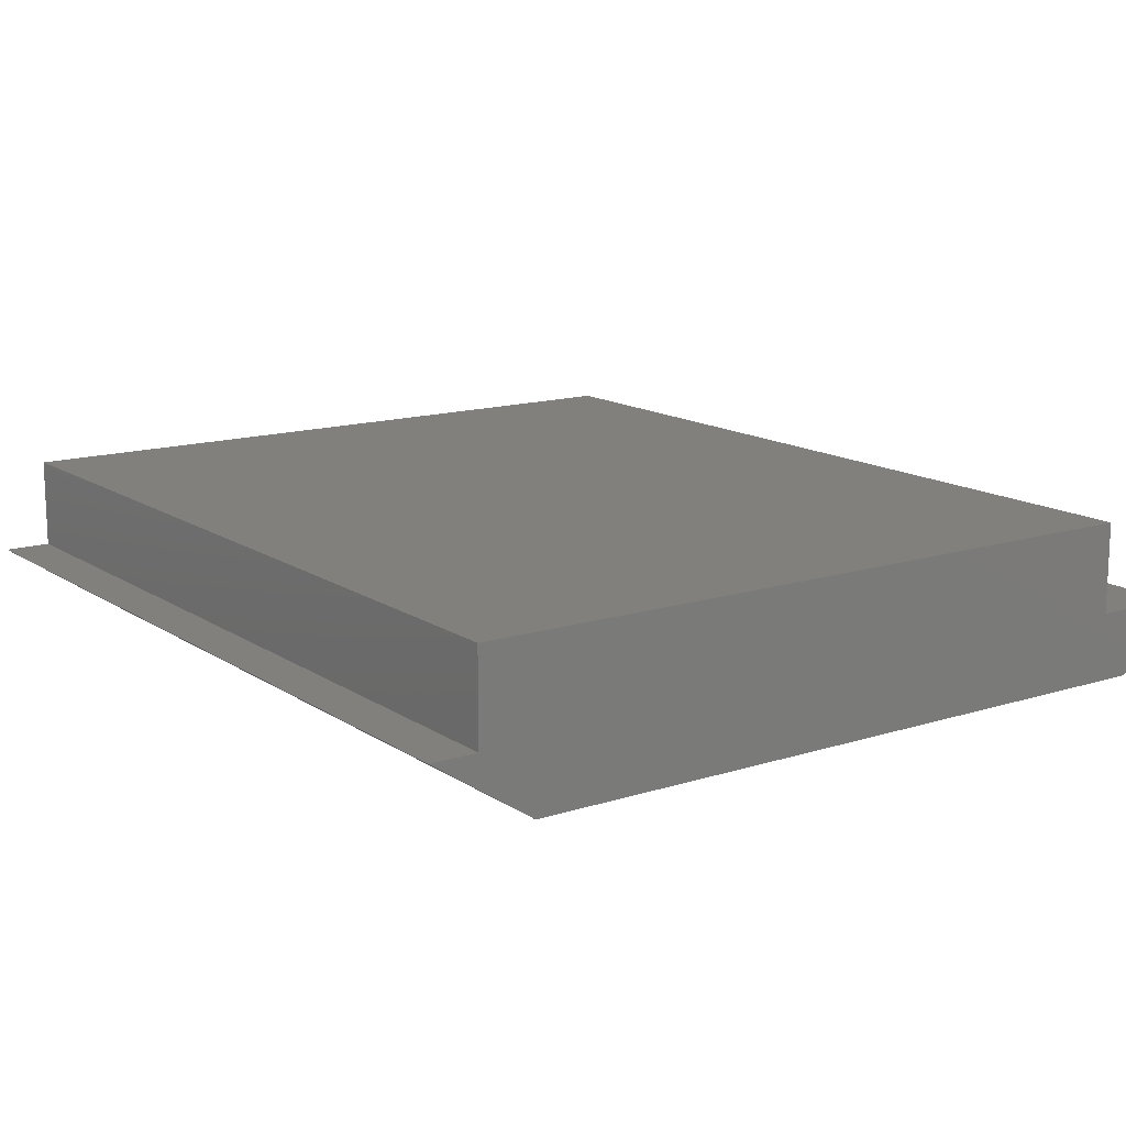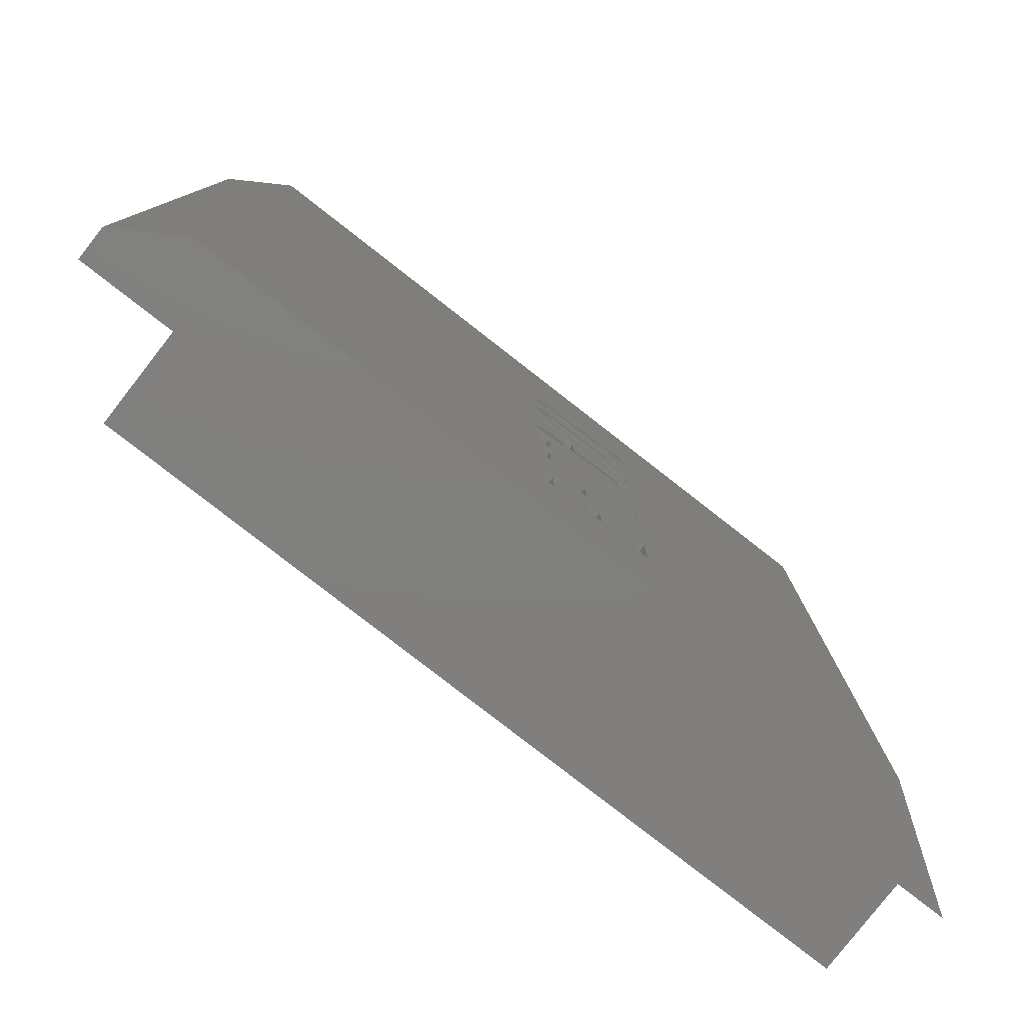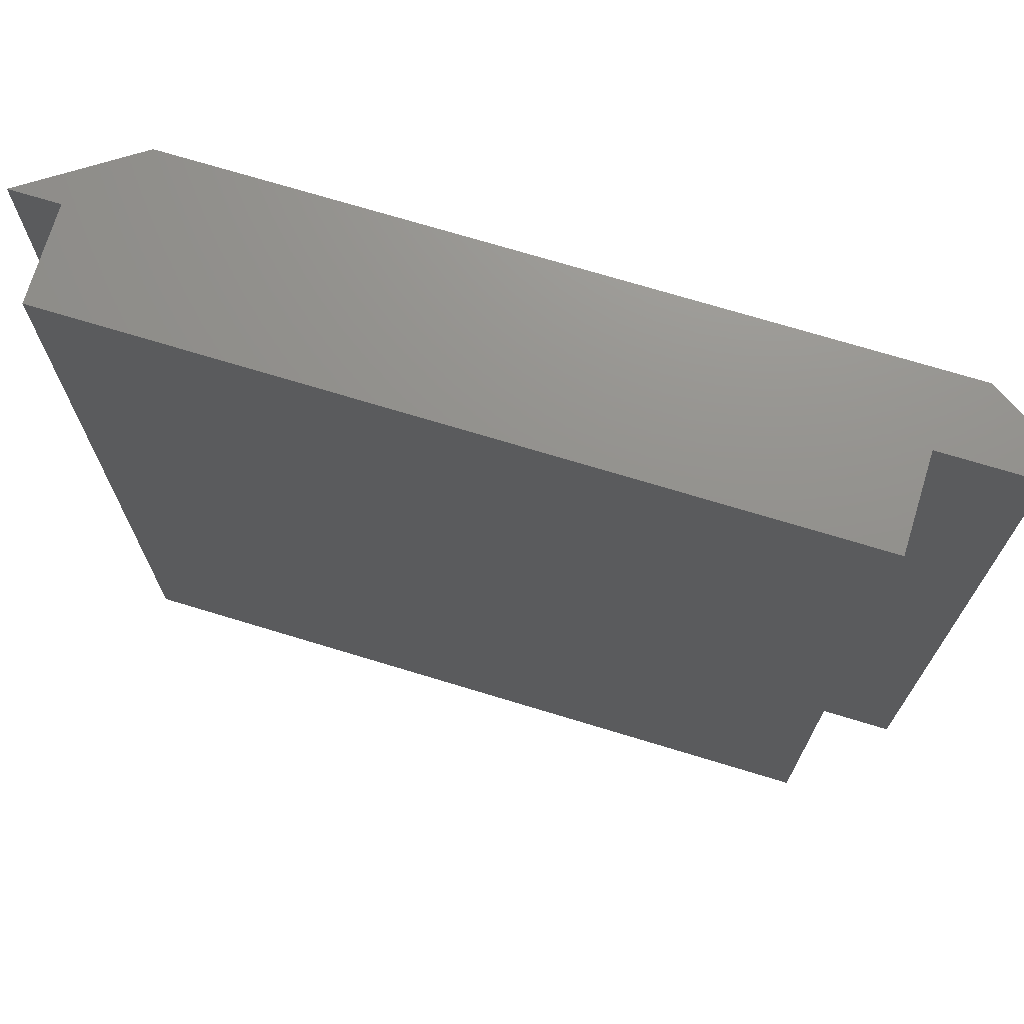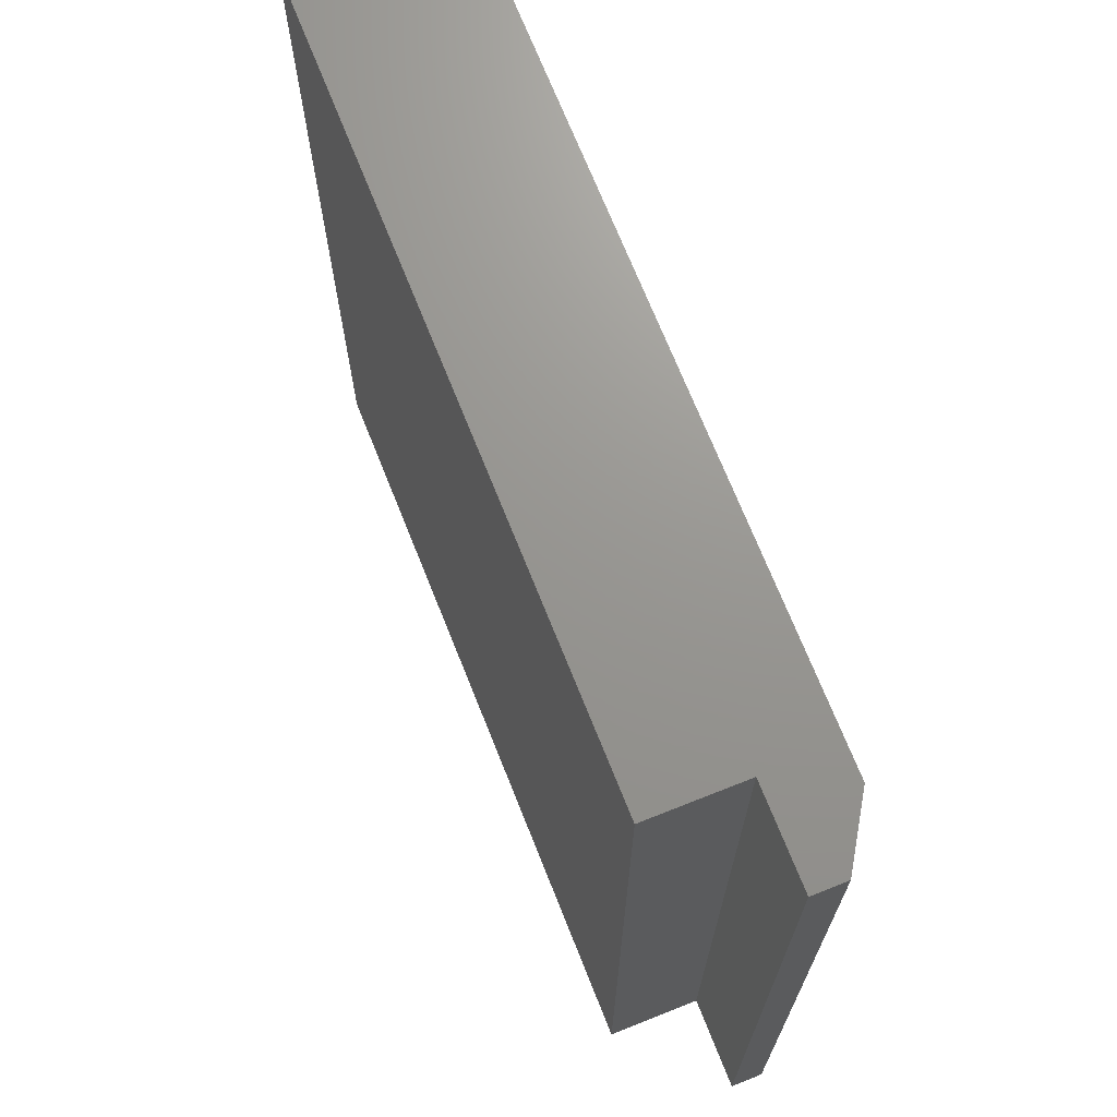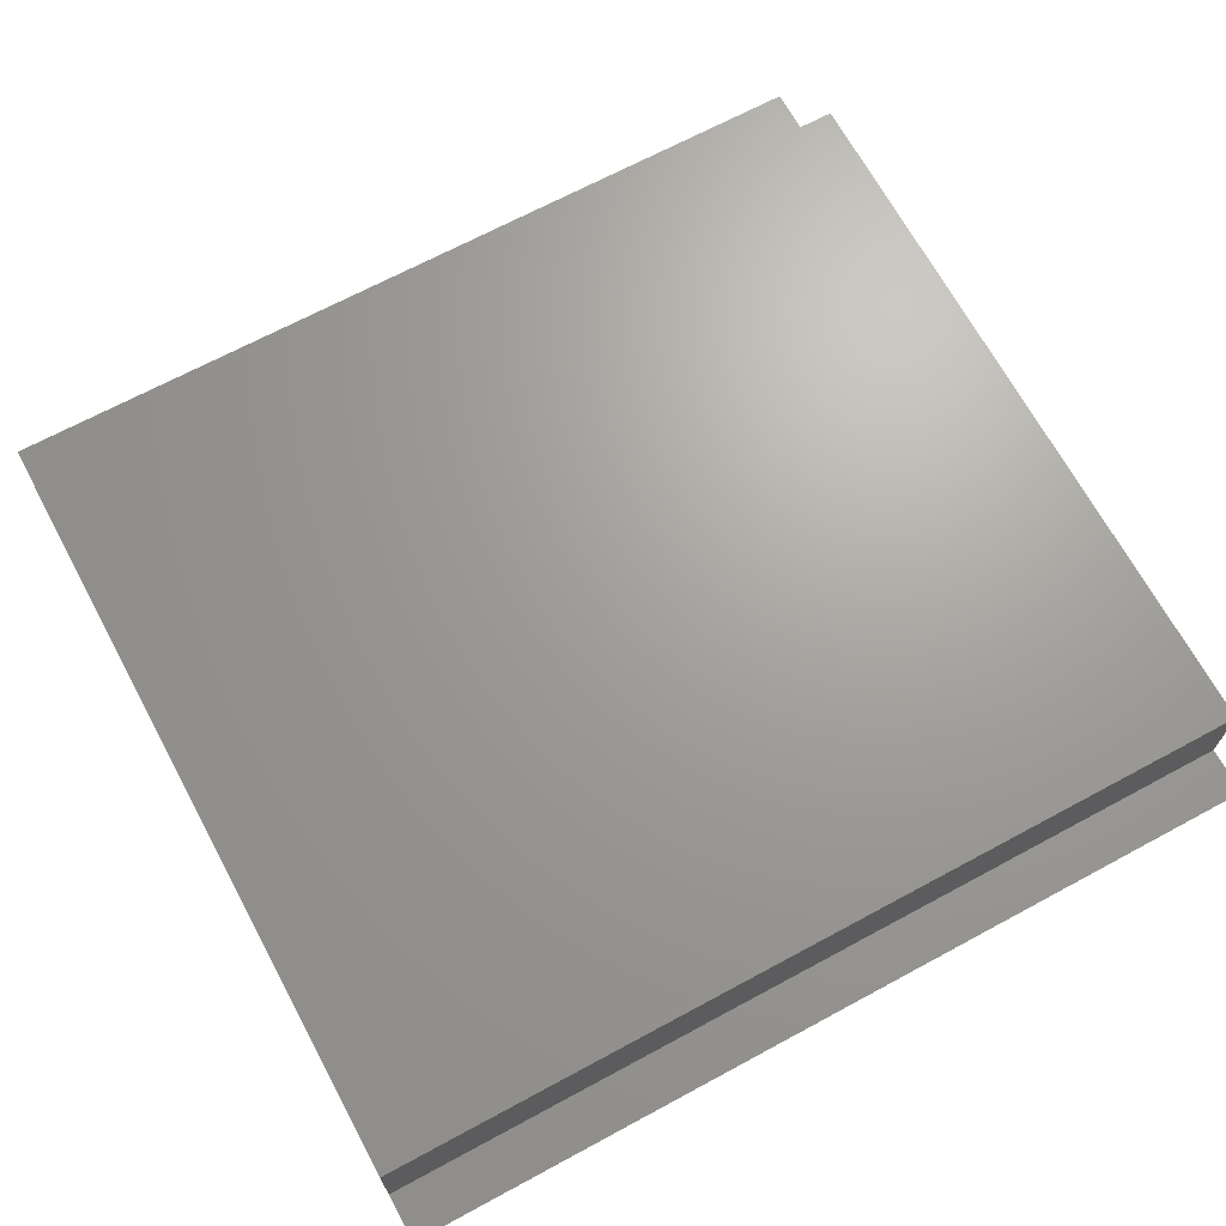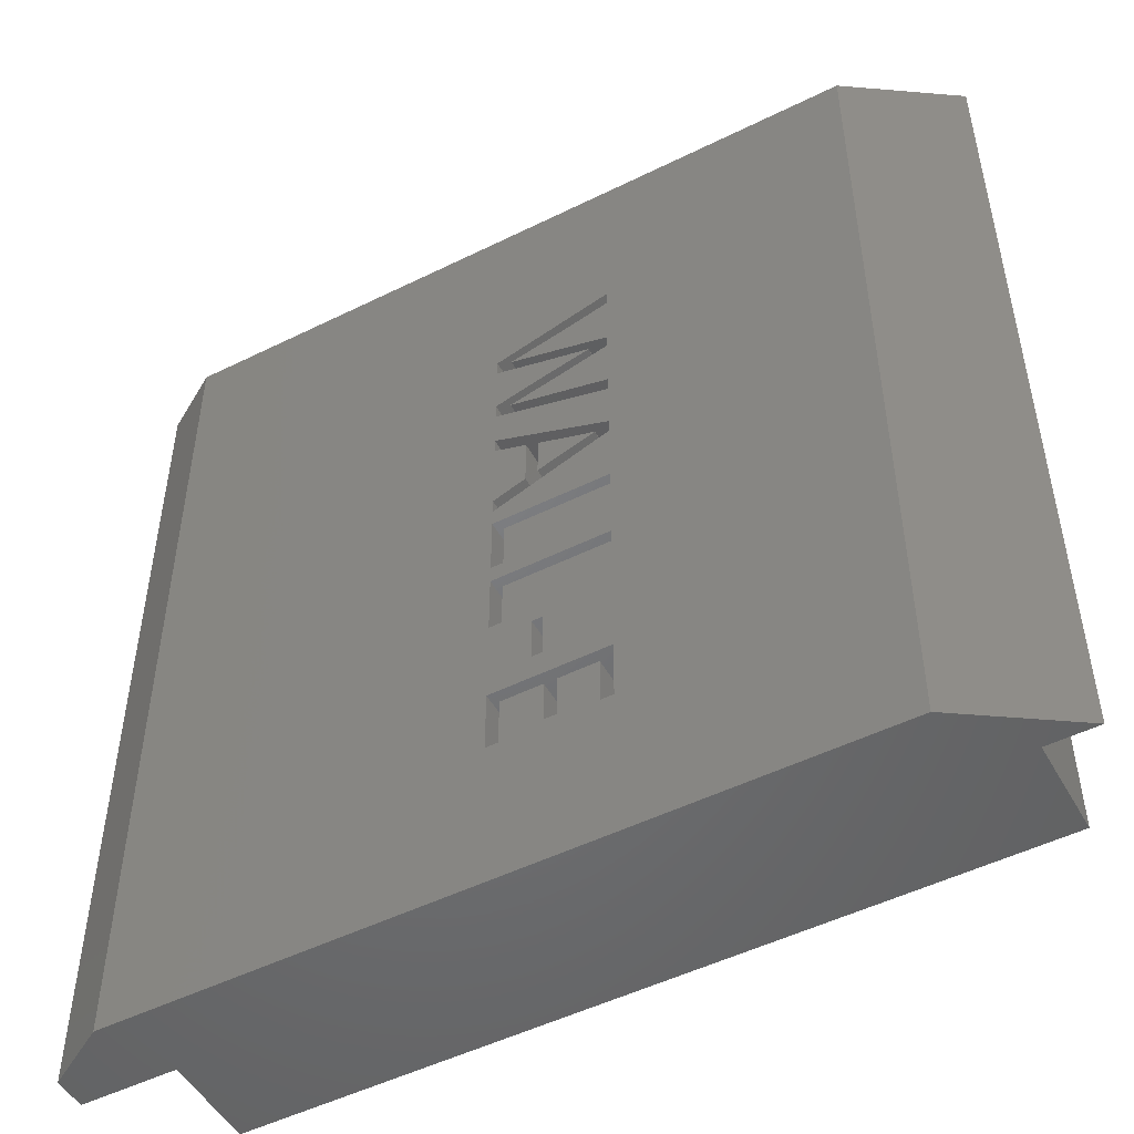
<metadata>
{"format":"stl","ext":"stl","renderer":"f3d","projection":"perspective","resolution":1024,"background":"white","views":[{"elev":14.1,"azim":-35.1,"up":"+Z"},{"elev":-79.9,"azim":142.1,"up":"+Y"},{"elev":72.1,"azim":16.9,"up":"+Y"},{"elev":70.5,"azim":68.3,"up":"+Y"},{"elev":68.2,"azim":-118.4,"up":"+Z"},{"elev":-50.3,"azim":-151.5,"up":"+Y"}]}
</metadata>
<code>
# stl→obj: 172 verts, 340 faces
v -0.9037 0.95 1.093e-15
v -0.9037 -0.95 1.093e-15
v -0.8 -0.95 0
v -0.8 0.95 0
v -0.8 -0.95 0.2
v -0.8 0.95 0.2
v 0.8 -0.95 0.2
v 0.8 0.95 0.2
v 0.8 0.95 0
v 0.8 -0.95 0
v 1 -0.95 0
v 1 0.95 0
v 1 -0.95 -0.06949
v 1 0.95 -0.06949
v 0.8696 -0.95 -0.15
v -0.06736 -0.95 -0.15
v -0.6796 -0.95 -0.15
v -0.6796 0.95 -0.15
v -0.06736 0.95 -0.15
v 0.8696 0.95 -0.15
v 0.8696 -0.7906 -0.15
v 0.8696 -0.4716 -0.15
v 0.8696 -0.3339 -0.15
v 0.8696 -0.17 -0.15
v 0.8696 -0.003279 -0.15
v 0.8696 0.2411 -0.15
v -0.6796 0.2411 -0.15
v -0.6796 -0.003279 -0.15
v -0.6796 -0.17 -0.15
v -0.6796 -0.3339 -0.15
v -0.6796 -0.4716 -0.15
v -0.6796 -0.7906 -0.15
v -0.06736 -0.003279 -0.15
v -0.06736 -0.02165 -0.15
v -0.137 -0.02165 -0.15
v -0.137 -0.05073 -0.15
v -0.06736 -0.17 -0.15
v -0.06736 -0.05073 -0.15
v 0.08647 -0.05073 -0.15
v 0.08647 -0.1509 -0.15
v 0.113 -0.1509 -0.15
v -0.06736 -0.1892 -0.15
v -0.137 -0.1892 -0.15
v -0.137 -0.2184 -0.15
v -0.06736 -0.3339 -0.15
v -0.06736 -0.2184 -0.15
v 0.08647 -0.2184 -0.15
v 0.08647 -0.3186 -0.15
v 0.113 -0.3186 -0.15
v 0.113 -0.1892 -0.15
v 0.113 -0.02165 -0.15
v -0.001116 -0.6184 -0.15
v -0.001116 -0.5283 -0.15
v 0.08647 -0.5283 -0.15
v -0.06736 -0.7906 -0.15
v 0.08647 -0.6312 -0.15
v 0.113 -0.6312 -0.15
v -0.02731 -0.6184 -0.15
v -0.06736 -0.5283 -0.15
v -0.02731 -0.5283 -0.15
v 0.113 -0.499 -0.15
v -0.06736 -0.4716 -0.15
v -0.06736 -0.499 -0.15
v -0.137 -0.499 -0.15
v 0.113 0.0474 -0.15
v 0.04293 0.07393 -0.15
v 0.04293 0.1797 -0.15
v 0.113 0.237 -0.15
v -0.137 0.1414 -0.15
v -0.06736 0.2411 -0.15
v 0.113 0.2045 -0.15
v 0.113 0.01509 -0.15
v -0.137 0.1112 -0.15
v -0.02898 0.3607 -0.15
v 0.0795 0.3333 -0.15
v 0.0795 0.3326 -0.15
v -0.137 0.569 -0.15
v -0.137 0.5369 -0.15
v -0.137 0.3903 -0.15
v -0.137 0.4183 -0.15
v -0.02875 0.4493 -0.15
v -0.02885 0.5069 -0.15
v 0.07984 0.4797 -0.15
v 0.07984 0.4789 -0.15
v 0.113 0.496 -0.15
v 0.113 0.462 -0.15
v -0.02884 0.3052 -0.15
v -0.137 0.2768 -0.15
v -0.137 0.2452 -0.15
v 0.113 0.3156 -0.15
v 0.113 0.35 -0.15
v 0.009047 0.4332 -0.15
v 0.009222 0.3791 -0.15
v -0.09516 0.4052 -0.15
v -0.09516 0.4059 -0.15
v 0.002286 -0.4441 -0.15
v 0.02473 -0.4441 -0.15
v 0.002286 -0.3492 -0.15
v 0.02473 -0.3492 -0.15
v -0.1106 -0.6257 -0.15
v -0.1106 -0.5283 -0.15
v -0.137 -0.6257 -0.15
v 0.08647 -0.5283 0
v 0.08647 -0.6312 0
v 0.113 -0.499 0
v 0.113 -0.6312 0
v -0.001116 -0.5283 0
v -0.137 -0.499 0
v -0.1106 -0.5283 0
v -0.1106 -0.6257 0
v -0.137 -0.6257 0
v -0.02731 -0.5283 0
v -0.02731 -0.6184 0
v -0.001116 -0.6184 0
v 0.002286 -0.3492 0
v 0.002286 -0.4441 0
v 0.02473 -0.4441 0
v 0.02473 -0.3492 0
v 0.08647 -0.2184 0
v 0.08647 -0.3186 0
v -0.137 -0.2184 0
v -0.137 -0.1892 0
v 0.113 -0.1892 0
v 0.113 -0.3186 0
v 0.08647 -0.05073 0
v 0.08647 -0.1509 0
v -0.137 -0.05073 0
v -0.137 -0.02165 0
v 0.113 -0.02165 0
v 0.113 -0.1509 0
v -0.137 0.1414 0
v -0.137 0.1112 0
v 0.113 0.01509 0
v 0.113 0.0474 0
v 0.04293 0.07393 0
v 0.04293 0.1797 0
v 0.113 0.2045 0
v 0.113 0.237 0
v 0.0795 0.3326 0
v -0.02884 0.3052 0
v -0.137 0.2768 0
v -0.02885 0.5069 0
v -0.137 0.5369 0
v -0.137 0.569 0
v 0.113 0.496 0
v 0.07984 0.4797 0
v 0.07984 0.4789 0
v 0.113 0.462 0
v -0.02875 0.4493 1.024e-16
v 0.009047 0.4332 0
v -0.137 0.4183 0
v -0.09516 0.4059 0
v -0.137 0.3903 0
v -0.09516 0.4052 0
v -0.02898 0.3607 0
v 0.009222 0.3791 0
v 0.0795 0.3333 0
v 0.113 0.35 0
v 0.113 0.3156 0
v -0.137 0.2452 0
v 0.01657 0.08346 0
v -0.04478 0.106 0
v 0.01657 0.1699 0
v -0.04485 0.1476 0
v -0.1067 0.1272 0
v -0.1067 0.1265 0
v -0.1067 0.1272 -0.15
v -0.1067 0.1265 -0.15
v -0.04485 0.1476 -0.15
v 0.01657 0.1699 -0.15
v 0.01657 0.08346 -0.15
v -0.04478 0.106 -0.15
f 1 2 3
f 3 4 1
f 3 5 6
f 6 4 3
f 5 7 8
f 8 6 5
f 9 8 7
f 7 10 9
f 10 11 12
f 12 9 10
f 13 14 12
f 12 11 13
f 15 13 11
f 11 10 15
f 10 16 15
f 16 10 7
f 7 5 16
f 17 16 5
f 5 3 17
f 3 2 17
f 9 12 14
f 18 1 4
f 19 18 4
f 6 8 9
f 4 6 19
f 9 19 6
f 20 19 9
f 14 20 9
f 13 15 21
f 13 21 22
f 13 22 23
f 13 23 24
f 13 24 25
f 14 13 25
f 25 26 14
f 26 20 14
f 1 18 27
f 1 27 28
f 28 2 1
f 2 28 29
f 2 29 30
f 2 30 31
f 31 32 2
f 32 17 2
f 33 34 35
f 35 36 29
f 29 28 35
f 35 28 33
f 37 38 39
f 39 40 37
f 37 40 41
f 37 42 43
f 43 44 30
f 30 29 43
f 43 29 37
f 37 29 36
f 36 38 37
f 45 46 47
f 47 48 45
f 45 48 49
f 49 50 24
f 24 23 49
f 49 23 45
f 51 34 33
f 33 25 51
f 41 51 25
f 25 24 41
f 41 24 37
f 37 24 50
f 50 42 37
f 52 53 54
f 55 56 57
f 54 56 52
f 52 56 55
f 55 58 52
f 58 55 59
f 59 60 58
f 57 61 22
f 22 21 57
f 57 21 55
f 62 63 64
f 65 66 67
f 68 69 70
f 70 26 68
f 71 68 26
f 26 25 71
f 67 71 65
f 71 25 65
f 25 72 65
f 72 25 33
f 33 73 72
f 73 33 28
f 69 73 28
f 28 27 69
f 27 70 69
f 74 75 76
f 77 78 27
f 27 79 74
f 80 79 27
f 27 78 80
f 81 80 78
f 78 82 81
f 81 82 83
f 83 84 81
f 27 18 77
f 18 19 77
f 85 77 19
f 19 20 85
f 86 85 20
f 20 26 86
f 76 87 74
f 87 88 74
f 74 88 27
f 88 89 27
f 89 70 27
f 70 89 90
f 90 26 70
f 90 91 26
f 86 26 91
f 92 86 91
f 91 93 92
f 92 93 94
f 94 95 92
f 16 17 32
f 32 55 16
f 15 16 55
f 55 21 15
f 62 96 97
f 98 96 62
f 62 45 98
f 99 98 45
f 45 23 99
f 97 99 23
f 23 22 97
f 97 22 62
f 62 22 61
f 61 63 62
f 100 101 59
f 59 55 100
f 102 100 55
f 55 32 102
f 64 102 32
f 32 31 64
f 64 31 62
f 62 31 30
f 30 45 62
f 45 30 44
f 44 46 45
f 103 104 56
f 56 54 103
f 105 106 104
f 104 103 105
f 105 103 107
f 107 108 105
f 109 110 111
f 111 108 109
f 112 109 108
f 108 107 112
f 113 112 107
f 107 114 113
f 104 106 57
f 57 56 104
f 106 105 61
f 61 57 106
f 63 61 105
f 105 108 63
f 108 64 63
f 108 111 102
f 102 64 108
f 111 110 100
f 100 102 111
f 110 109 101
f 101 100 110
f 59 101 109
f 109 112 59
f 112 60 59
f 112 113 58
f 58 60 112
f 113 114 52
f 52 58 113
f 114 107 53
f 53 52 114
f 107 103 54
f 54 53 107
f 115 116 96
f 96 98 115
f 116 117 97
f 97 96 116
f 117 118 99
f 99 97 117
f 118 115 98
f 98 99 118
f 115 118 117
f 117 116 115
f 119 120 48
f 48 47 119
f 119 121 122
f 122 123 119
f 120 119 123
f 123 124 120
f 120 124 49
f 49 48 120
f 124 123 50
f 50 49 124
f 42 50 123
f 123 122 42
f 122 43 42
f 122 121 44
f 44 43 122
f 46 44 121
f 46 121 119
f 119 47 46
f 125 126 40
f 40 39 125
f 125 127 128
f 128 129 125
f 126 125 129
f 129 130 126
f 126 130 41
f 41 40 126
f 130 129 51
f 51 41 130
f 34 51 129
f 129 128 34
f 128 35 34
f 128 127 36
f 36 35 128
f 38 36 127
f 38 127 125
f 125 39 38
f 131 132 73
f 73 69 131
f 132 133 72
f 72 73 132
f 133 134 65
f 65 72 133
f 134 135 66
f 66 65 134
f 135 136 67
f 67 66 135
f 136 137 71
f 71 67 136
f 137 138 68
f 68 71 137
f 138 131 69
f 69 68 138
f 76 139 140
f 140 87 76
f 87 140 141
f 141 88 87
f 142 143 144
f 142 144 145
f 145 146 142
f 147 146 145
f 145 148 147
f 149 147 148
f 148 150 149
f 151 149 150
f 150 152 151
f 153 151 152
f 152 154 153
f 155 153 154
f 154 156 155
f 157 155 156
f 156 158 157
f 139 157 158
f 158 159 139
f 140 139 159
f 159 160 140
f 160 141 140
f 141 160 89
f 89 88 141
f 160 159 90
f 90 89 160
f 159 158 91
f 91 90 159
f 91 158 156
f 156 93 91
f 93 156 154
f 154 94 93
f 154 152 95
f 95 94 154
f 95 152 150
f 150 92 95
f 92 150 148
f 148 86 92
f 148 145 85
f 85 86 148
f 145 144 77
f 77 85 145
f 144 143 78
f 78 77 144
f 78 143 142
f 142 82 78
f 82 142 146
f 146 83 82
f 146 147 84
f 84 83 146
f 84 147 149
f 149 81 84
f 81 149 151
f 151 80 81
f 151 153 79
f 79 80 151
f 79 153 155
f 155 74 79
f 74 155 157
f 157 75 74
f 157 139 76
f 76 75 157
f 161 133 132
f 132 162 161
f 138 137 136
f 163 164 131
f 164 165 131
f 132 131 165
f 165 166 132
f 132 166 162
f 135 134 133
f 133 161 135
f 136 135 161
f 161 163 136
f 136 163 138
f 131 138 163
f 166 165 167
f 167 168 166
f 167 165 164
f 164 169 167
f 169 164 163
f 163 170 169
f 163 161 171
f 171 170 163
f 171 161 162
f 162 172 171
f 172 162 166
f 166 168 172
f 172 168 167
f 167 169 172
f 171 172 169
f 169 170 171

</code>
